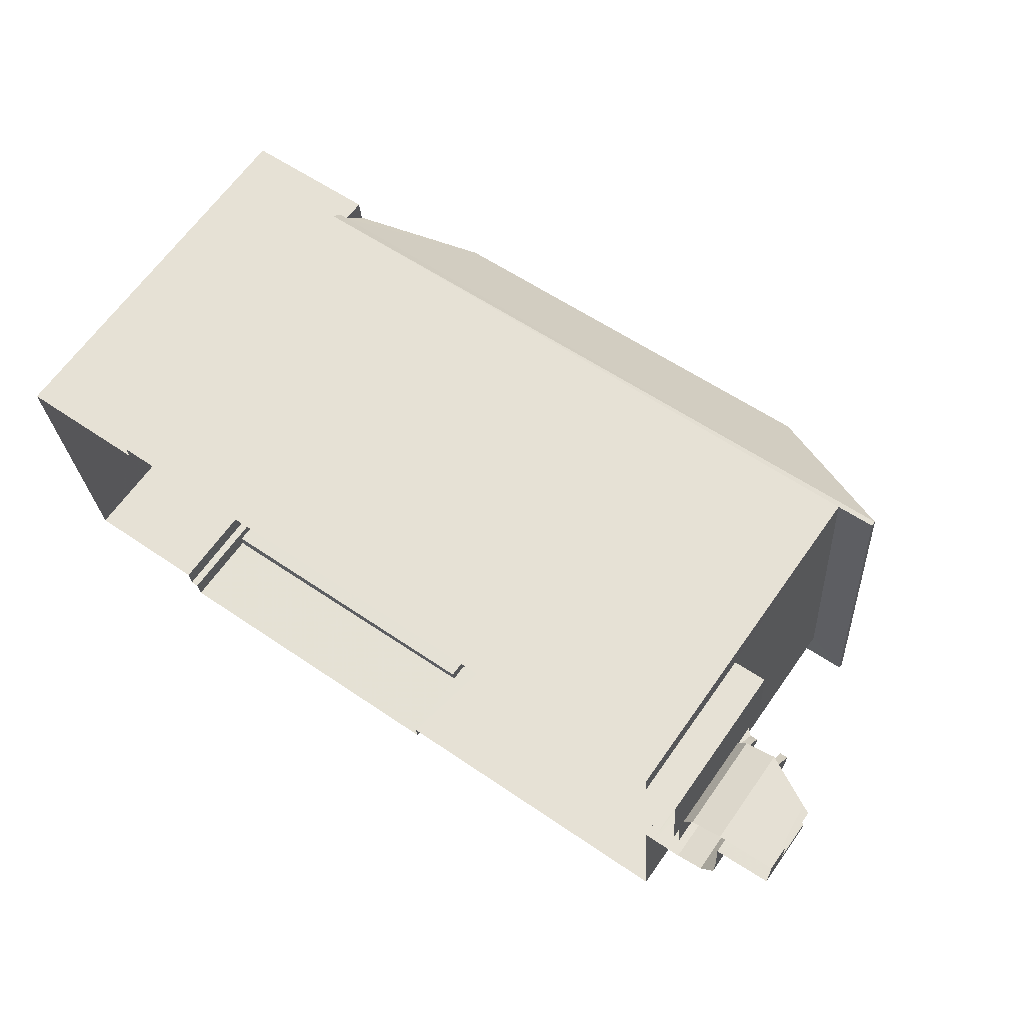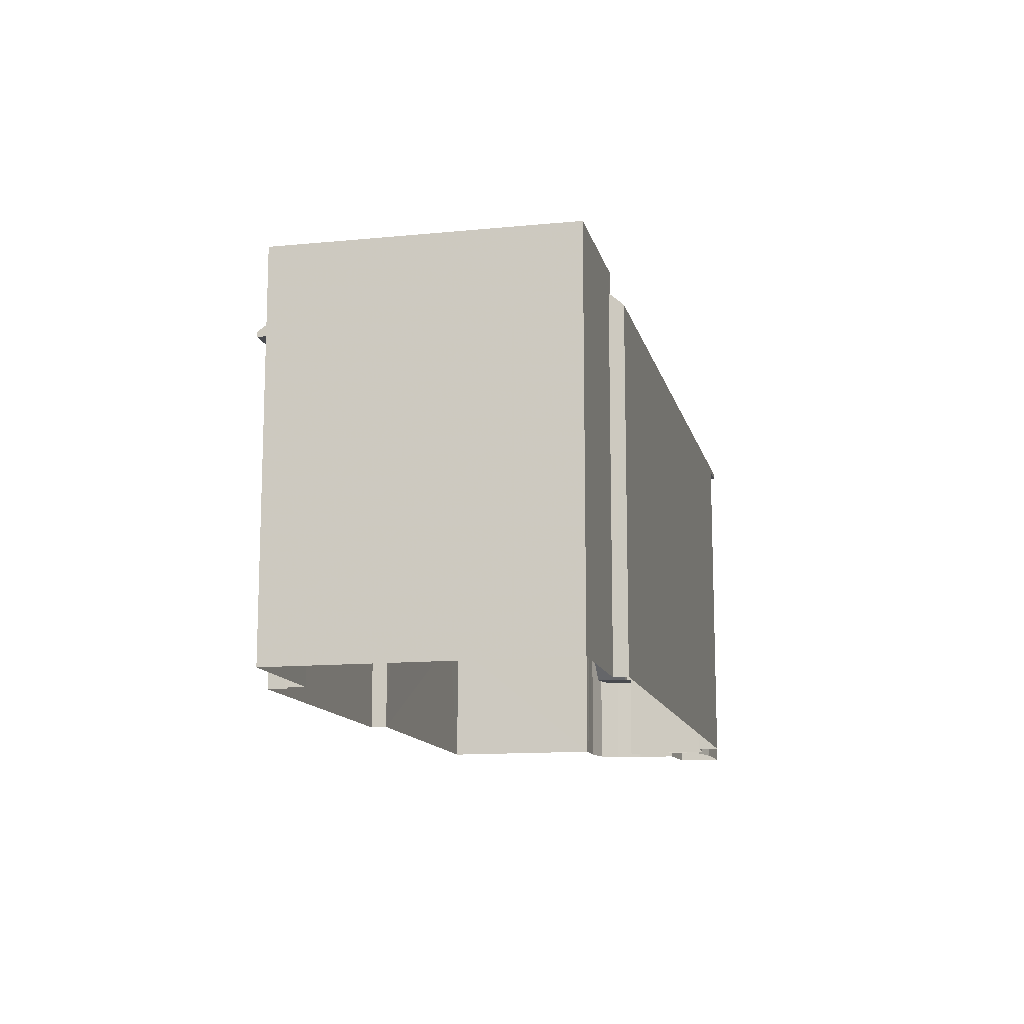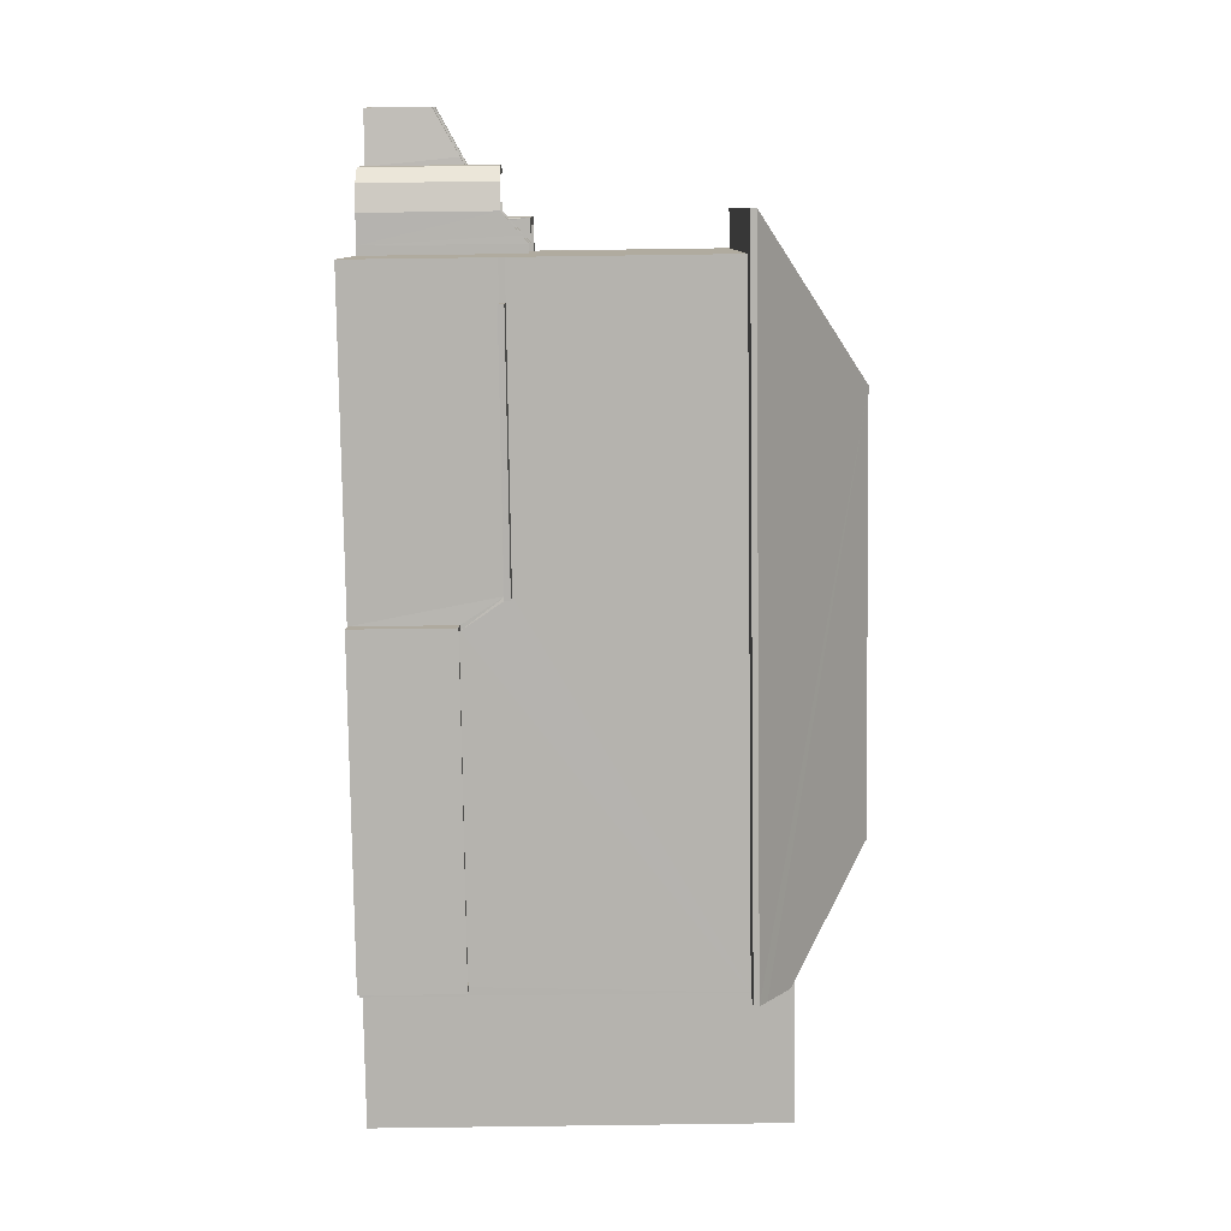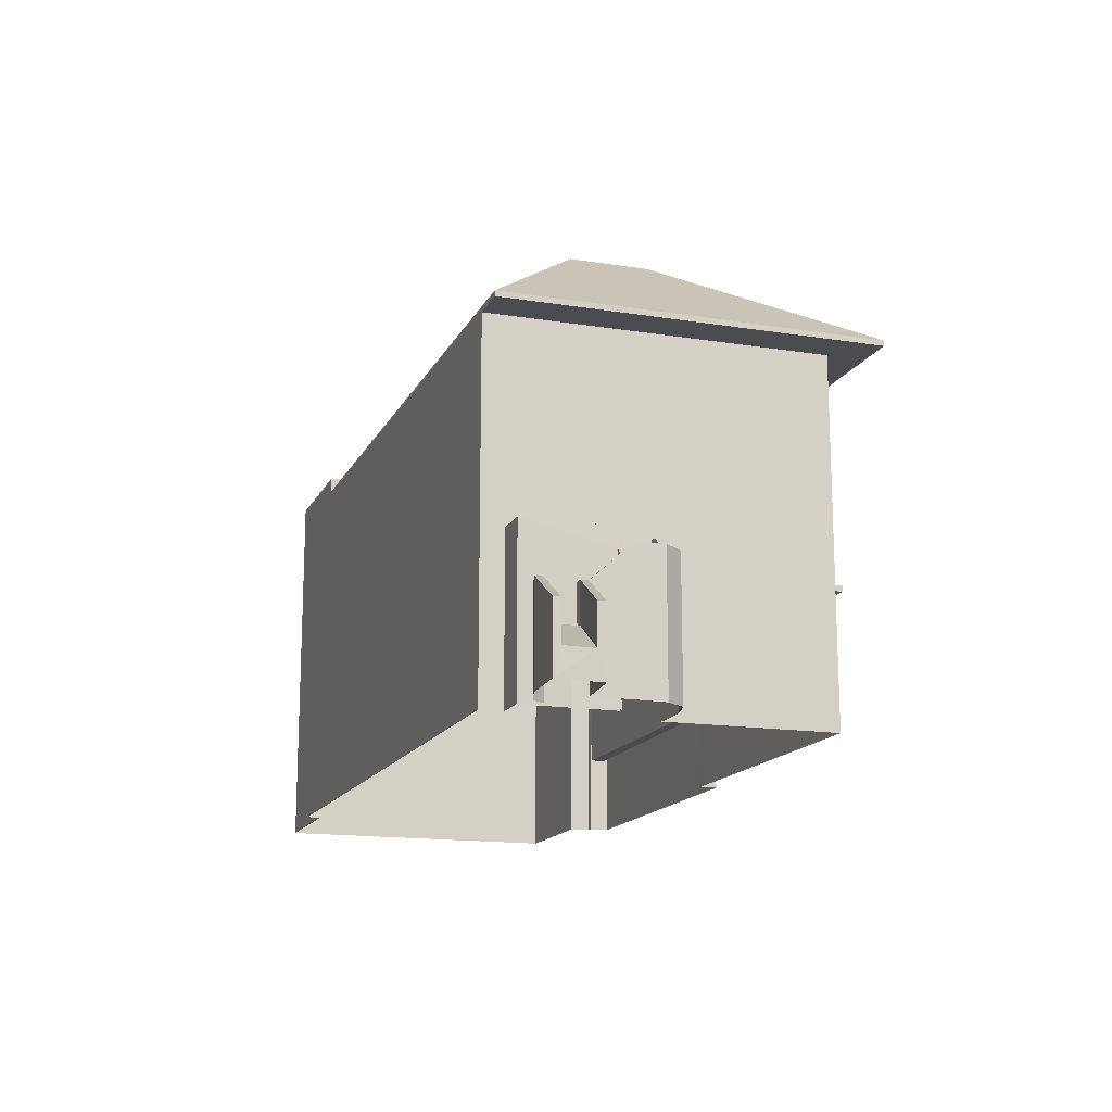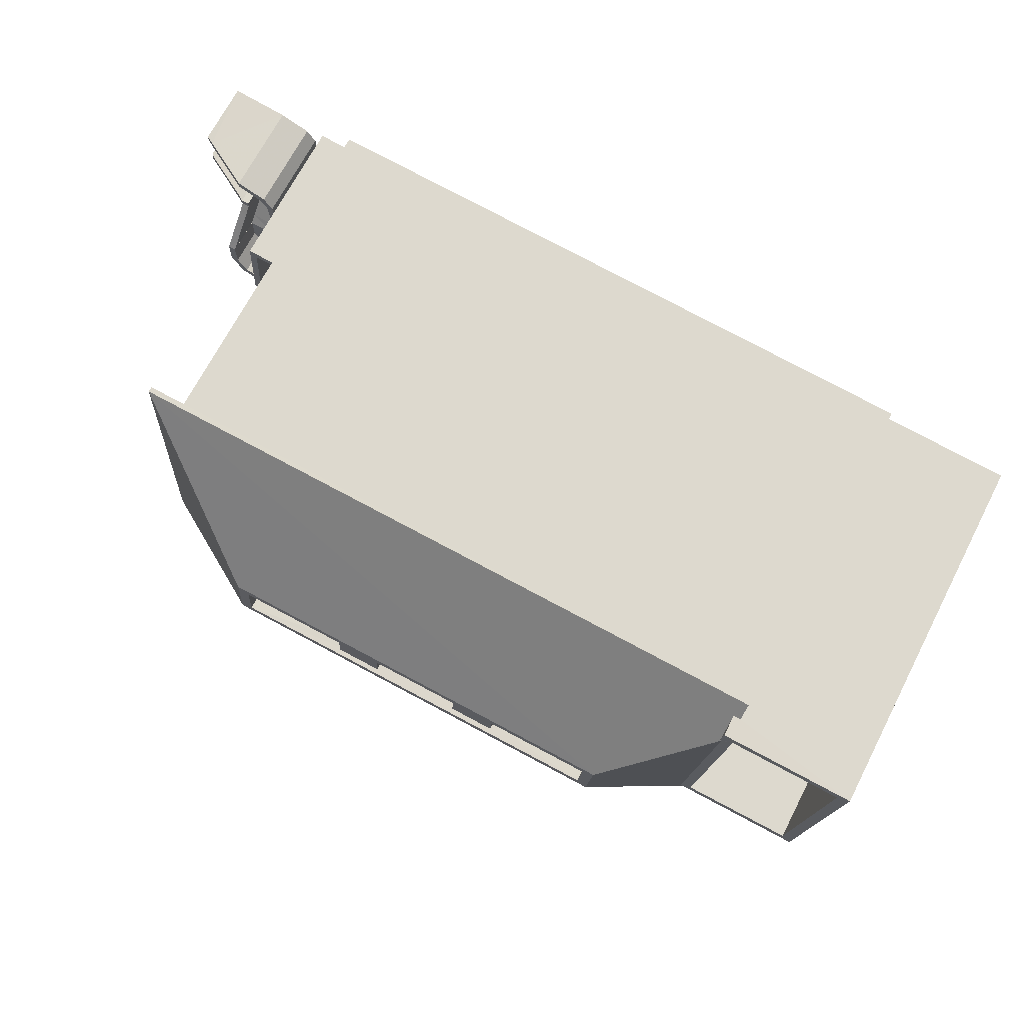
<metadata>
{"format":"obj","ext":"obj","renderer":"f3d","projection":"perspective","resolution":1024,"background":"white","views":[{"elev":65.3,"azim":-144.7,"up":"+Y"},{"elev":-12.8,"azim":98.5,"up":"+Z"},{"elev":-75.7,"azim":-89.2,"up":"+Y"},{"elev":-15.2,"azim":-113.2,"up":"+Z"},{"elev":70.4,"azim":27.5,"up":"+Y"}]}
</metadata>
<code>
v -8.896e+04 -1.012e+05 2.049
v -8.896e+04 -1.012e+05 2.049
v -8.896e+04 -1.012e+05 2.049
v -8.895e+04 -1.012e+05 2.049
v -8.894e+04 -1.012e+05 2.049
v -8.895e+04 -1.012e+05 2.051
v -8.896e+04 -1.012e+05 2.05
v -8.896e+04 -1.012e+05 2.05
v -8.896e+04 -1.012e+05 2.05
v -8.896e+04 -1.012e+05 2.05
v -8.894e+04 -1.012e+05 2.051
v -8.895e+04 -1.012e+05 2.052
v -8.895e+04 -1.012e+05 2.052
v -8.895e+04 -1.012e+05 2.05
v -8.896e+04 -1.012e+05 2.05
v -8.896e+04 -1.012e+05 2.049
v -8.896e+04 -1.012e+05 2.05
v -8.895e+04 -1.012e+05 2.049
v -8.896e+04 -1.012e+05 2.05
v -8.895e+04 -1.012e+05 2.049
v -8.896e+04 -1.012e+05 2.049
v -8.894e+04 -1.012e+05 2.049
v -8.893e+04 -1.012e+05 2.049
v -8.894e+04 -1.012e+05 2.051
v -8.893e+04 -1.012e+05 2.051
v -8.895e+04 -1.012e+05 2.05
v -8.896e+04 -1.012e+05 2.049
v -8.894e+04 -1.012e+05 2.051
v -8.894e+04 -1.012e+05 2.051
v -8.896e+04 -1.012e+05 11.18
v -8.896e+04 -1.012e+05 11.17
v -8.895e+04 -1.012e+05 11.18
v -8.895e+04 -1.012e+05 11.17
v -8.894e+04 -1.012e+05 11.18
v -8.894e+04 -1.012e+05 11.17
v -8.895e+04 -1.012e+05 5.66
v -8.895e+04 -1.012e+05 5.66
v -8.895e+04 -1.012e+05 5.66
v -8.895e+04 -1.012e+05 5.66
v -8.896e+04 -1.012e+05 4.538
v -8.896e+04 -1.012e+05 4.538
v -8.896e+04 -1.012e+05 4.538
v -8.896e+04 -1.012e+05 4.538
v -8.895e+04 -1.012e+05 4.61
v -8.895e+04 -1.012e+05 4.61
v -8.895e+04 -1.012e+05 4.61
v -8.895e+04 -1.012e+05 4.61
v -8.894e+04 -1.012e+05 4.61
v -8.894e+04 -1.012e+05 4.61
v -8.894e+04 -1.012e+05 4.61
v -8.894e+04 -1.012e+05 4.61
v -8.895e+04 -1.012e+05 5.184
v -8.895e+04 -1.012e+05 5.012
v -8.895e+04 -1.012e+05 5.184
v -8.896e+04 -1.012e+05 3.709
v -8.896e+04 -1.012e+05 3.538
v -8.896e+04 -1.012e+05 3.538
v -8.896e+04 -1.012e+05 3.538
v -8.896e+04 -1.012e+05 4.509
v -8.895e+04 -1.012e+05 14.1
v -8.895e+04 -1.012e+05 14.1
v -8.895e+04 -1.012e+05 14.1
v -8.895e+04 -1.012e+05 14.1
v -8.895e+04 -1.012e+05 14.21
v -8.895e+04 -1.012e+05 14.21
v -8.894e+04 -1.012e+05 14.21
v -8.894e+04 -1.012e+05 14.21
v -8.894e+04 -1.012e+05 14.21
v -8.894e+04 -1.012e+05 12.24
v -8.894e+04 -1.012e+05 12.24
v -8.896e+04 -1.012e+05 3.721
v -8.895e+04 -1.012e+05 4.11
v -8.895e+04 -1.012e+05 4.11
v -8.894e+04 -1.012e+05 4.11
v -8.894e+04 -1.012e+05 4.11
v -8.895e+04 -1.012e+05 14.21
v -8.894e+04 -1.012e+05 14.21
v -8.895e+04 -1.012e+05 14.21
v -8.896e+04 -1.012e+05 4.709
v -8.896e+04 -1.012e+05 5.337
v -8.896e+04 -1.012e+05 5.337
v -8.894e+04 -1.012e+05 11.65
v -8.894e+04 -1.012e+05 11.31
v -8.894e+04 -1.012e+05 11.65
v -8.894e+04 -1.012e+05 12.24
v -8.896e+04 -1.012e+05 11.31
v -8.896e+04 -1.012e+05 2.743
v -8.896e+04 -1.012e+05 2.852
v -8.896e+04 -1.012e+05 2.743
v -8.896e+04 -1.012e+05 3.538
v -8.896e+04 -1.012e+05 3.429
v -8.896e+04 -1.012e+05 3.427
v -8.896e+04 -1.012e+05 4.538
v -8.896e+04 -1.012e+05 4.427
v -8.896e+04 -1.012e+05 4.427
v -8.896e+04 -1.012e+05 3.852
v -8.896e+04 -1.012e+05 3.743
v -8.896e+04 -1.012e+05 3.852
v -8.896e+04 -1.012e+05 3.743
v -8.895e+04 -1.012e+05 6.012
v -8.895e+04 -1.012e+05 6.184
v -8.895e+04 -1.012e+05 6.012
v -8.895e+04 -1.012e+05 6.184
v -8.896e+04 -1.012e+05 3.538
v -8.896e+04 -1.012e+05 3.538
v -8.894e+04 -1.012e+05 12.24
v -8.894e+04 -1.012e+05 12.24
v -8.894e+04 -1.012e+05 12.24
v -8.894e+04 -1.012e+05 12.24
v -8.896e+04 -1.012e+05 5.325
v -8.896e+04 -1.012e+05 5.509
v -8.896e+04 -1.012e+05 5.509
v -8.896e+04 -1.012e+05 4.721
v -8.896e+04 -1.012e+05 5.681
v -8.896e+04 -1.012e+05 5.509
v -8.896e+04 -1.012e+05 5.509
v -8.896e+04 -1.012e+05 4.683
v -8.896e+04 -1.012e+05 4.538
v -8.896e+04 -1.012e+05 4.429
v -8.896e+04 -1.012e+05 4.538
v -8.896e+04 -1.012e+05 11.32
v -8.894e+04 -1.012e+05 11.32
v -8.894e+04 -1.012e+05 11.52
v -8.896e+04 -1.012e+05 6.184
v -8.895e+04 -1.012e+05 6.184
v -8.895e+04 -1.012e+05 6.183
v -8.895e+04 -1.012e+05 6.183
v -8.895e+04 -1.012e+05 6.183
v -8.895e+04 -1.012e+05 6.183
v -8.895e+04 -1.012e+05 6.183
v -8.895e+04 -1.012e+05 6.183
v -8.896e+04 -1.012e+05 5.509
v -8.896e+04 -1.012e+05 5.509
v -8.896e+04 -1.012e+05 5.509
v -8.896e+04 -1.012e+05 5.509
v -8.896e+04 -1.012e+05 5.509
v -8.896e+04 -1.012e+05 5.509
v -8.896e+04 -1.012e+05 5.509
v -8.896e+04 -1.012e+05 5.509
v -8.896e+04 -1.012e+05 5.509
v -8.896e+04 -1.012e+05 5.509
v -8.896e+04 -1.012e+05 3.855
v -8.895e+04 -1.012e+05 5.81
v -8.895e+04 -1.012e+05 5.81
v -8.895e+04 -1.012e+05 5.81
v -8.895e+04 -1.012e+05 5.81
v -8.894e+04 -1.012e+05 14.1
v -8.894e+04 -1.012e+05 14.1
v -8.894e+04 -1.012e+05 14.1
v -8.894e+04 -1.012e+05 14.1
v -8.896e+04 -1.012e+05 5.683
v -8.896e+04 -1.012e+05 5.683
v -8.896e+04 -1.012e+05 5.648
v -8.896e+04 -1.012e+05 5.648
v -8.896e+04 -1.012e+05 4.325
v -8.896e+04 -1.012e+05 4.509
v -8.896e+04 -1.012e+05 4.509
v -8.896e+04 -1.012e+05 4.509
v -8.896e+04 -1.012e+05 4.337
v -8.896e+04 -1.012e+05 5.715
v -8.895e+04 -1.012e+05 6.009
v -8.896e+04 -1.012e+05 3.743
v -8.896e+04 -1.012e+05 3.743
v -8.894e+04 -1.012e+05 12.11
v -8.894e+04 -1.012e+05 12.24
v -8.893e+04 -1.012e+05 12.24
v -8.893e+04 -1.012e+05 12.24
v -8.893e+04 -1.012e+05 12.24
v -8.893e+04 -1.012e+05 12.24
v -8.895e+04 -1.012e+05 13.81
v -8.895e+04 -1.012e+05 13.81
v -8.895e+04 -1.012e+05 13.81
v -8.895e+04 -1.012e+05 13.81
v -8.895e+04 -1.012e+05 13.81
v -8.895e+04 -1.012e+05 13.81
v -8.894e+04 -1.012e+05 12.11
v -8.895e+04 -1.012e+05 6.184
v -8.893e+04 -1.012e+05 9.237
v -8.894e+04 -1.012e+05 9.238
v -8.894e+04 -1.012e+05 9.24
v -8.893e+04 -1.012e+05 9.24
v -8.895e+04 -1.012e+05 13.81
v -8.894e+04 -1.012e+05 13.81
v -8.894e+04 -1.012e+05 13.81
v -8.895e+04 -1.012e+05 13.81
v -8.894e+04 -1.012e+05 13.81
v -8.894e+04 -1.012e+05 13.81
v -8.895e+04 -1.012e+05 6.184
v -8.895e+04 -1.012e+05 6.184
v -8.896e+04 -1.012e+05 2.855
v -8.896e+04 -1.012e+05 4.538
v -8.896e+04 -1.012e+05 4.538
v -8.896e+04 -1.012e+05 4.721
v -8.896e+04 -1.012e+05 4.681
v -8.896e+04 -1.012e+05 4.509
v -8.896e+04 -1.012e+05 4.509
v -8.895e+04 -1.012e+05 5.183
v -8.895e+04 -1.012e+05 5.183
v -8.895e+04 -1.012e+05 5.183
v -8.895e+04 -1.012e+05 5.183
v -8.895e+04 -1.012e+05 5.184
v -8.896e+04 -1.012e+05 3.538
v -8.896e+04 -1.012e+05 3.538
v -8.896e+04 -1.012e+05 3.538
v -8.896e+04 -1.012e+05 3.538
v -8.896e+04 -1.012e+05 4.509
v -8.896e+04 -1.012e+05 4.509
v -8.896e+04 -1.012e+05 4.509
v -8.894e+04 -1.012e+05 13.81
v -8.894e+04 -1.012e+05 13.81
v -8.894e+04 -1.012e+05 13.81
v -8.894e+04 -1.012e+05 13.81
v -8.896e+04 -1.012e+05 4.538
v -8.896e+04 -1.012e+05 4.538
v -8.896e+04 -1.012e+05 4.538
v -8.896e+04 -1.012e+05 4.538
v -8.896e+04 -1.012e+05 4.538
v -8.896e+04 -1.012e+05 4.538
v -8.895e+04 -1.012e+05 5.66
v -8.895e+04 -1.012e+05 5.81
f 1 2 3
f 4 5 6
f 7 8 9
f 9 10 7
f 6 11 12
f 6 13 14
f 8 15 16
f 15 1 3
f 10 9 17
f 18 19 20
f 18 4 6
f 15 3 21
f 5 22 6
f 23 24 22
f 23 25 24
f 19 26 17
f 15 21 27
f 14 26 19
f 24 28 29
f 6 29 11
f 27 16 15
f 16 9 8
f 17 9 19
f 18 6 14
f 18 14 19
f 6 22 24
f 6 24 29
f 30 31 32
f 31 33 32
f 34 30 32
f 35 34 32
f 36 37 38
f 39 36 38
f 40 41 42
f 43 40 42
f 44 45 46
f 45 47 46
f 48 49 50
f 50 49 51
f 49 47 51
f 46 47 49
f 52 53 54
f 55 56 57
f 58 55 57
f 52 59 53
f 60 61 62
f 63 60 62
f 64 65 66
f 67 64 66
f 68 66 69
f 70 68 69
f 71 55 58
f 72 73 74
f 75 72 74
f 64 76 65
f 66 68 77
f 67 66 77
f 77 68 76
f 78 76 64
f 77 76 78
f 79 80 81
f 82 83 84
f 70 85 68
f 85 84 68
f 84 86 68
f 84 83 86
f 87 88 89
f 90 91 92
f 93 94 41
f 41 95 42
f 41 94 95
f 96 97 98
f 96 99 97
f 100 101 102
f 100 103 101
f 104 105 91
f 90 104 91
f 106 85 107
f 69 108 107
f 69 109 108
f 70 69 107
f 85 70 107
f 110 111 112
f 110 113 111
f 114 115 100
f 114 116 115
f 59 52 117
f 118 119 120
f 118 96 119
f 121 76 86
f 65 121 122
f 123 65 122
f 124 125 126
f 124 126 127
f 127 128 129
f 125 130 126
f 128 131 129
f 127 126 128
f 132 133 134
f 135 132 134
f 136 137 112
f 111 138 136
f 111 136 112
f 139 140 116
f 136 138 140
f 115 116 140
f 140 141 115
f 138 141 140
f 94 142 95
f 135 81 80
f 135 134 81
f 68 86 76
f 143 144 145
f 143 146 144
f 147 148 149
f 147 150 148
f 151 152 153
f 151 153 133
f 153 134 133
f 153 154 134
f 155 156 157
f 158 155 157
f 159 71 155
f 160 151 161
f 160 152 151
f 142 162 95
f 142 163 162
f 123 66 65
f 123 164 66
f 108 109 165
f 107 166 106
f 165 167 168
f 167 166 169
f 169 166 107
f 168 167 169
f 108 165 168
f 170 171 172
f 173 170 172
f 171 174 175
f 171 175 172
f 159 155 158
f 176 165 164
f 165 66 164
f 109 69 66
f 165 109 66
f 125 161 177
f 125 160 161
f 178 179 180
f 181 178 180
f 173 182 183
f 183 182 184
f 182 173 172
f 174 185 175
f 184 182 186
f 186 185 187
f 187 185 174
f 186 182 185
f 188 101 103
f 188 189 101
f 190 92 88
f 191 79 81
f 191 192 79
f 113 43 42
f 113 193 43
f 98 119 96
f 65 76 121
f 59 194 53
f 55 71 159
f 194 195 196
f 194 59 195
f 197 198 199
f 197 199 200
f 199 201 200
f 52 54 201
f 199 52 201
f 90 202 203
f 104 90 203
f 204 104 203
f 203 58 57
f 204 203 205
f 203 57 205
f 110 193 113
f 102 114 100
f 92 91 88
f 195 59 206
f 207 195 206
f 207 206 208
f 206 158 157
f 206 157 208
f 183 209 210
f 210 209 211
f 211 212 187
f 209 183 184
f 187 212 186
f 209 212 211
f 190 88 87
f 213 192 214
f 192 191 214
f 191 215 214
f 216 215 217
f 214 215 216
f 120 218 216
f 120 217 118
f 120 216 217
f 210 77 183
f 173 183 78
f 173 78 170
f 183 77 78
f 71 193 155
f 155 193 156
f 193 110 156
f 110 112 156
f 123 122 34
f 164 123 35
f 35 28 24
f 35 123 34
f 176 164 35
f 176 35 24
f 153 152 124
f 160 125 124
f 152 160 124
f 6 12 47
f 45 6 47
f 84 85 106
f 219 14 13
f 220 32 188
f 219 220 188
f 188 32 33
f 18 129 4
f 4 129 33
f 200 201 131
f 14 219 188
f 129 131 33
f 189 188 33
f 131 201 189
f 131 189 33
f 102 53 114
f 53 194 116
f 114 53 116
f 194 196 116
f 115 141 10
f 17 115 10
f 135 158 206
f 132 135 206
f 141 138 7
f 10 141 7
f 162 1 15
f 15 42 95
f 162 15 95
f 186 147 149
f 184 186 149
f 216 204 205
f 214 216 205
f 188 103 26
f 14 188 26
f 50 51 11
f 29 50 11
f 218 105 104
f 218 120 105
f 184 149 148
f 209 184 148
f 59 132 206
f 59 133 132
f 80 159 158
f 135 80 158
f 156 137 157
f 156 112 137
f 166 25 23
f 166 167 25
f 83 22 5
f 83 82 22
f 137 208 157
f 137 136 208
f 97 89 88
f 119 91 105
f 88 91 98
f 119 105 120
f 97 88 98
f 98 91 119
f 186 150 147
f 186 212 150
f 196 195 139
f 116 196 139
f 107 180 179
f 107 108 180
f 27 191 16
f 27 215 191
f 146 220 219
f 39 146 219
f 107 179 178
f 169 107 178
f 72 46 73
f 72 44 46
f 140 207 208
f 136 140 208
f 34 121 30
f 34 122 121
f 172 63 62
f 182 172 62
f 31 86 33
f 86 83 33
f 33 5 4
f 33 83 5
f 187 174 64
f 211 187 67
f 174 171 64
f 187 64 67
f 202 90 93
f 41 202 93
f 48 74 49
f 48 75 74
f 84 106 82
f 22 82 23
f 23 82 166
f 82 106 166
f 43 71 58
f 43 193 71
f 67 210 211
f 67 77 210
f 56 55 192
f 79 192 159
f 79 159 80
f 192 55 159
f 177 52 125
f 125 199 130
f 125 52 199
f 100 115 26
f 100 26 103
f 115 17 26
f 216 218 104
f 204 216 104
f 113 42 8
f 113 8 111
f 42 15 8
f 21 3 118
f 217 21 118
f 133 59 117
f 151 133 117
f 118 3 96
f 96 2 99
f 96 3 2
f 167 176 25
f 25 176 24
f 165 176 167
f 192 213 57
f 56 192 57
f 214 205 57
f 213 214 57
f 203 41 40
f 203 202 41
f 78 171 170
f 78 64 171
f 191 9 16
f 81 134 9
f 191 81 9
f 108 181 180
f 108 168 181
f 131 128 197
f 200 131 197
f 121 31 30
f 121 86 31
f 46 74 73
f 46 49 74
f 140 195 207
f 140 139 195
f 20 154 127
f 127 154 124
f 20 19 154
f 124 154 153
f 51 12 11
f 51 47 12
f 134 154 19
f 9 134 19
f 217 215 27
f 21 217 27
f 102 54 53
f 102 101 54
f 189 54 101
f 189 201 54
f 61 182 62
f 61 185 182
f 20 129 18
f 20 127 129
f 97 99 89
f 162 87 1
f 99 2 89
f 163 87 162
f 87 2 1
f 89 2 87
f 39 38 144
f 146 39 144
f 143 145 37
f 36 143 37
f 7 111 8
f 7 138 111
f 172 175 60
f 63 172 60
f 90 94 93
f 92 94 90
f 142 190 163
f 92 142 94
f 163 190 87
f 92 190 142
f 175 61 60
f 175 185 61
f 169 178 181
f 168 169 181
f 126 199 198
f 126 130 199
f 128 198 197
f 128 126 198
f 212 148 150
f 212 209 148
f 145 144 38
f 37 145 38
f 151 117 52
f 52 177 161
f 151 52 161
f 13 6 39
f 219 13 39
f 32 220 146
f 28 50 29
f 143 35 32
f 72 75 44
f 35 50 28
f 44 75 48
f 48 50 35
f 6 45 36
f 39 6 36
f 44 36 45
f 146 143 32
f 36 44 143
f 44 35 143
f 44 48 35
f 203 43 58
f 203 40 43

</code>
